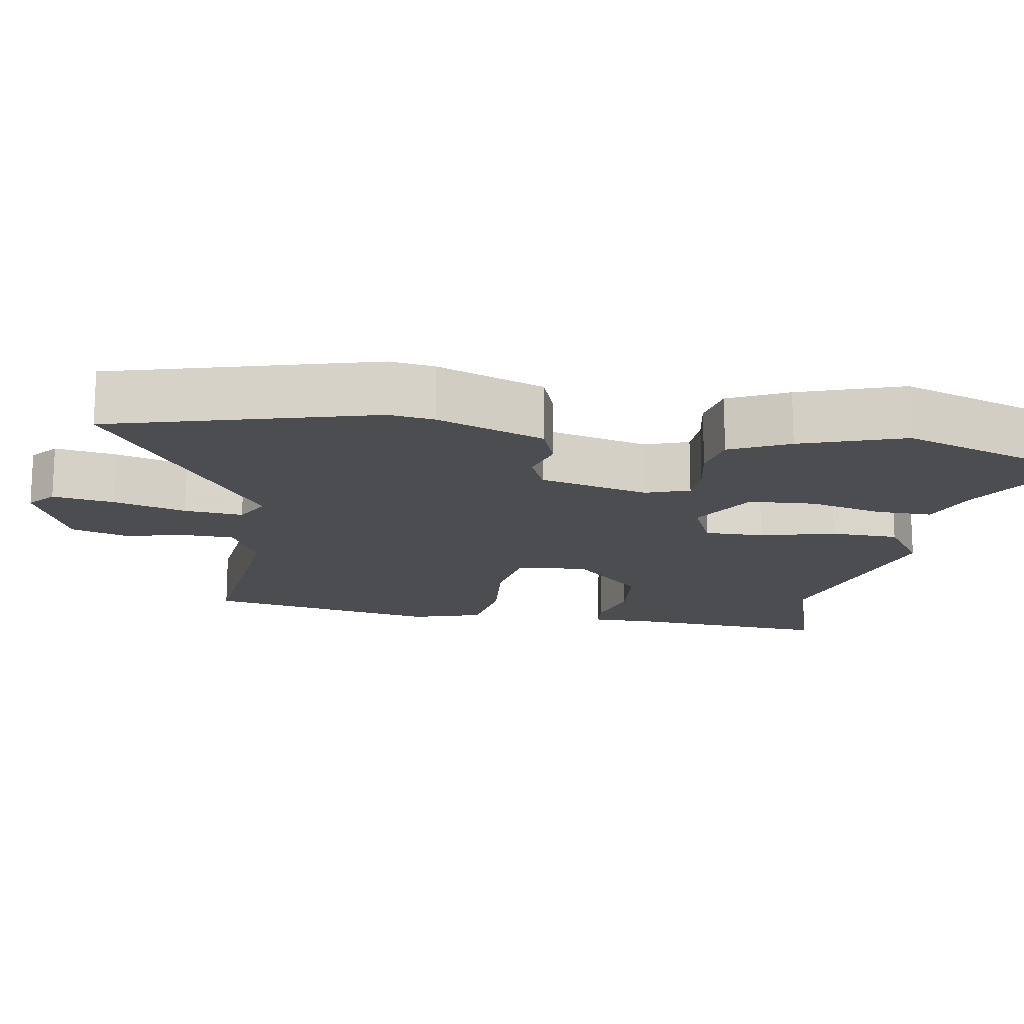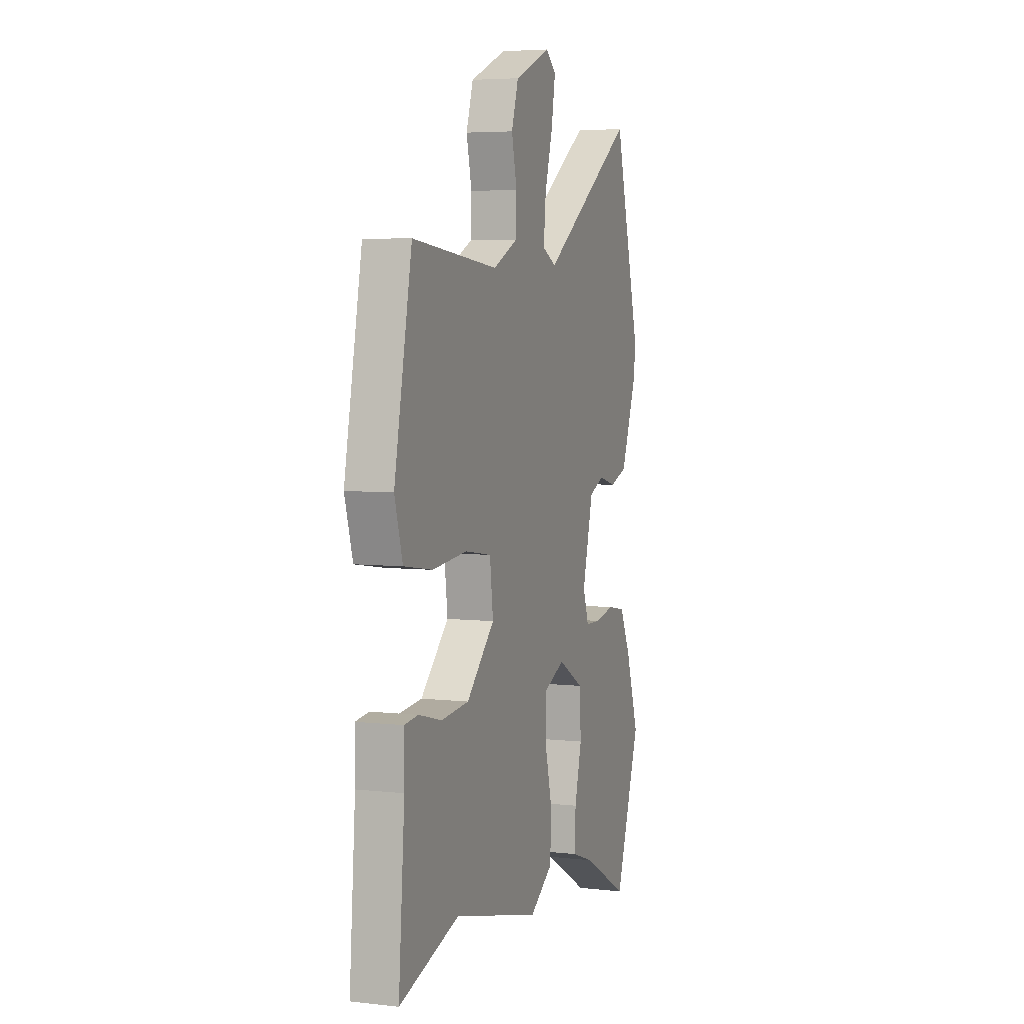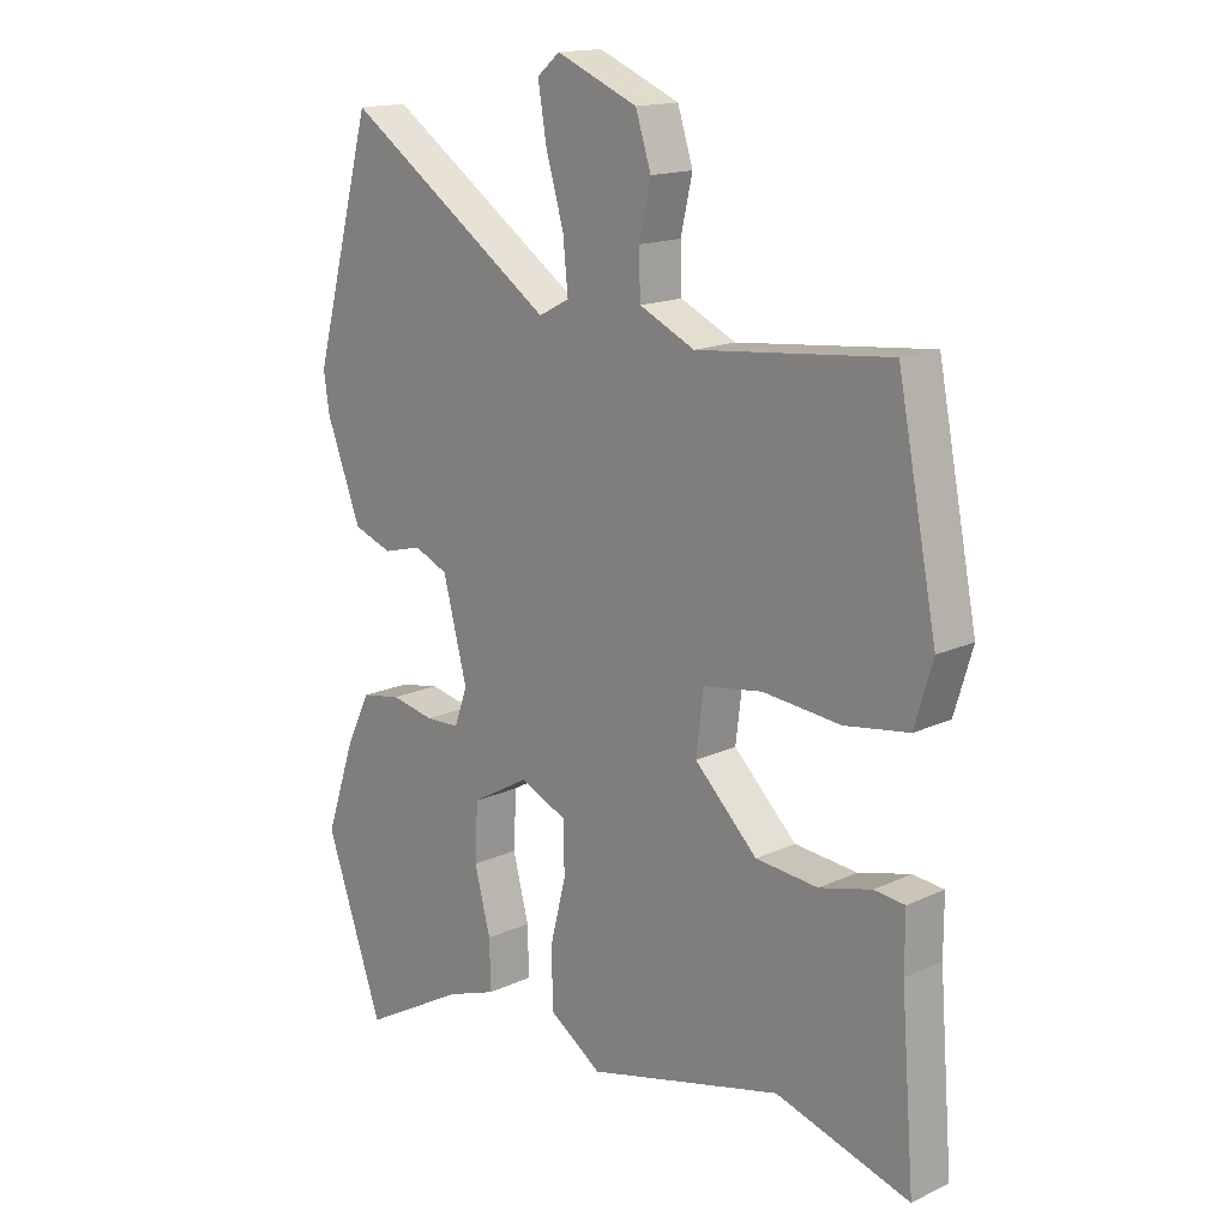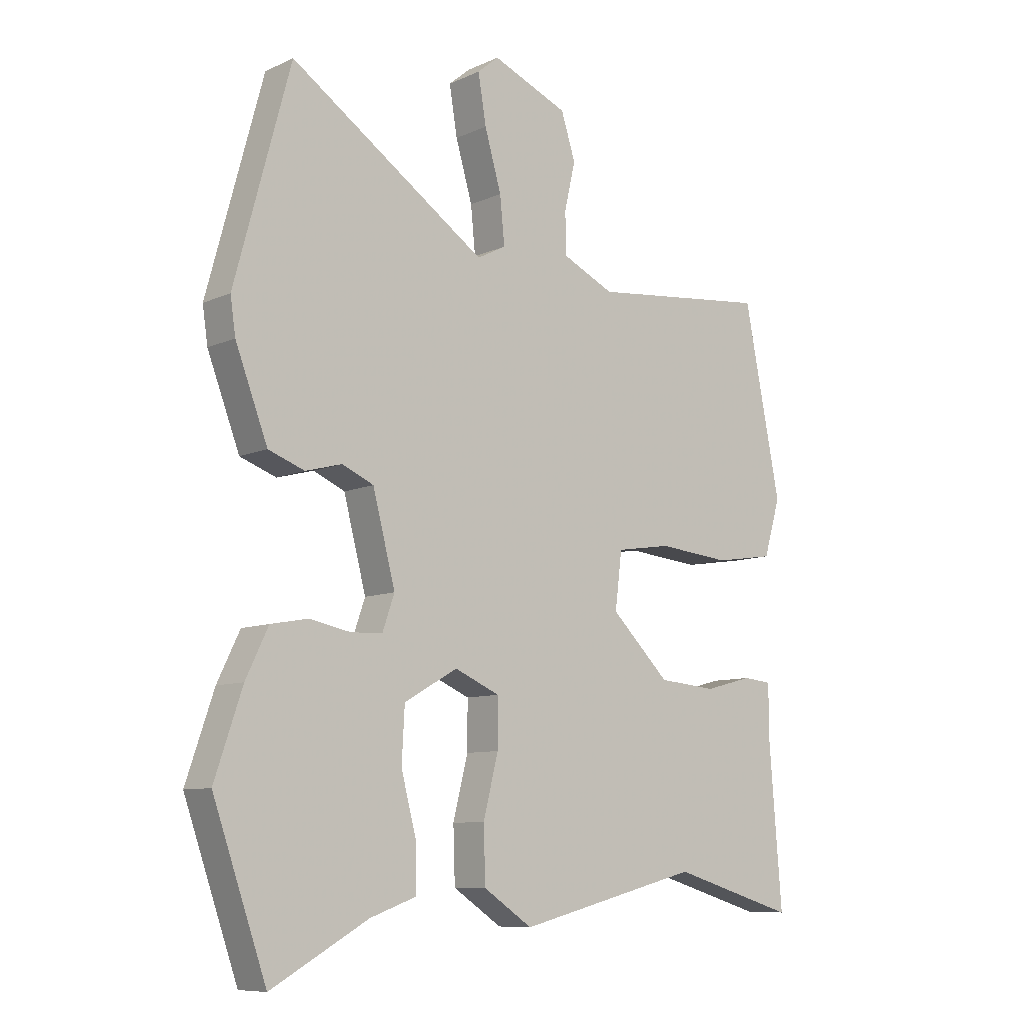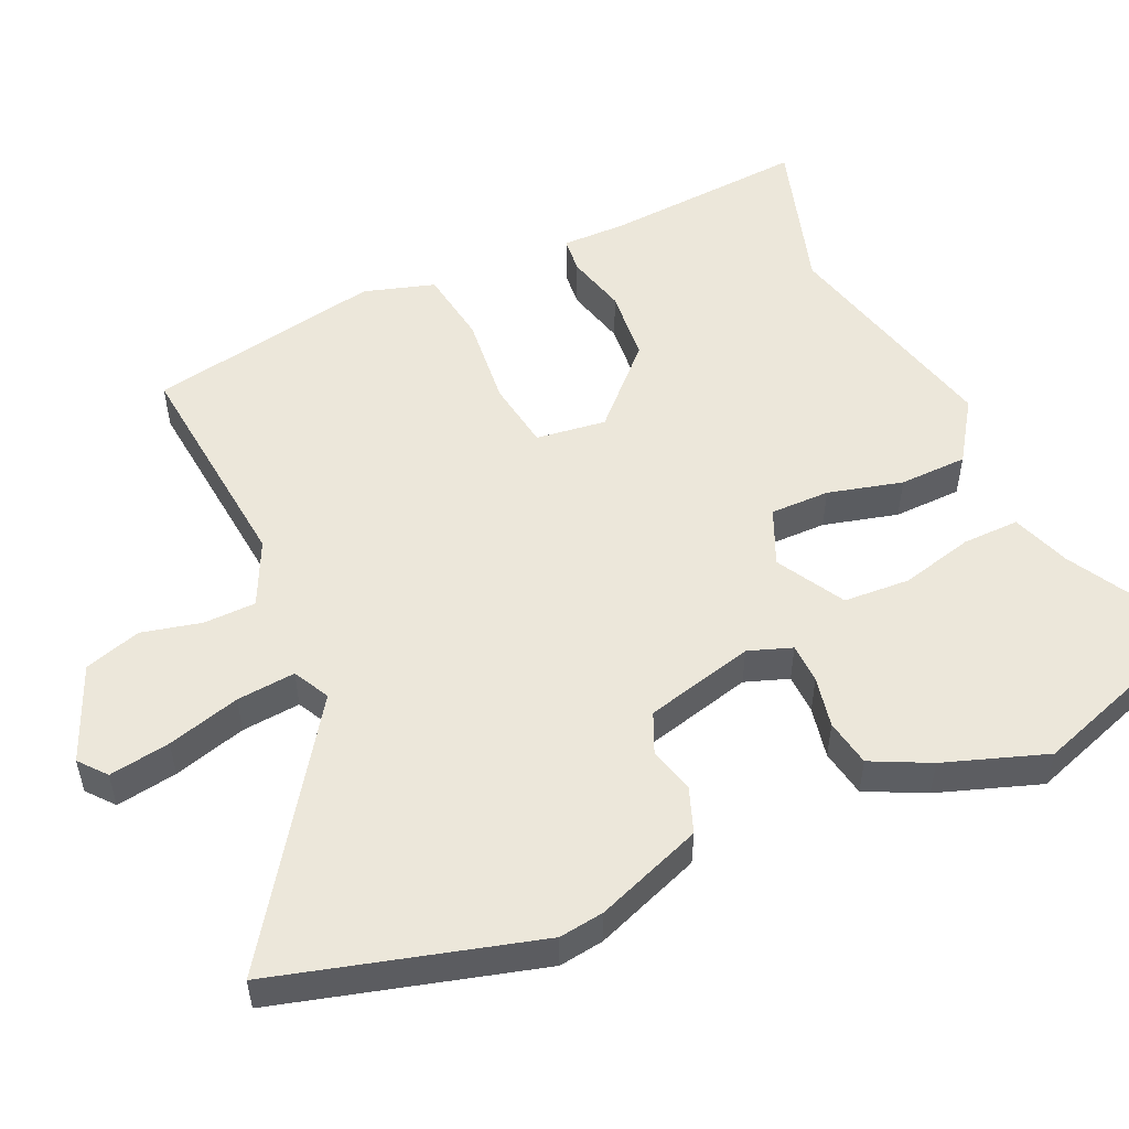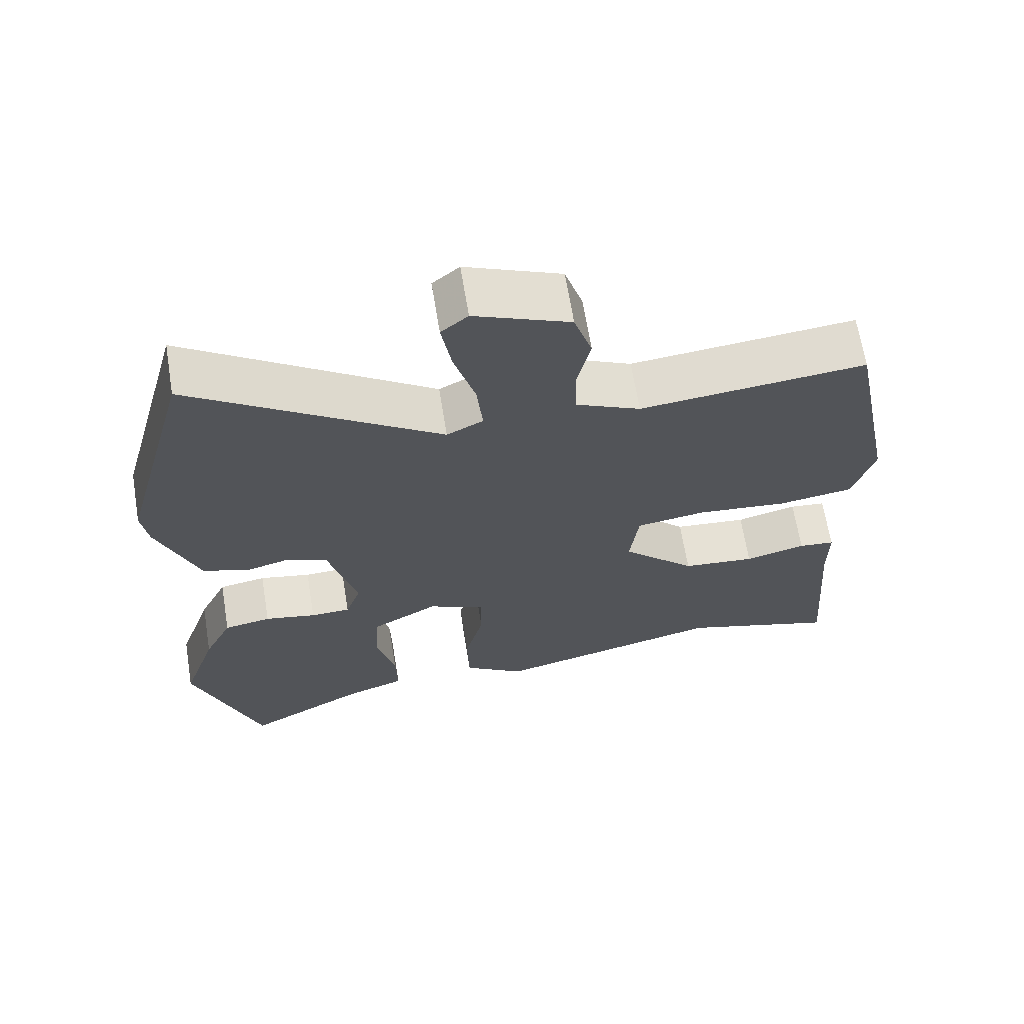
<metadata>
{"format":"obj","ext":"obj","renderer":"f3d","projection":"perspective","resolution":1024,"background":"white","views":[{"elev":-15.8,"azim":80.7,"up":"+Y"},{"elev":5.2,"azim":-70.4,"up":"+Z"},{"elev":16.0,"azim":-134.0,"up":"+Z"},{"elev":-9.0,"azim":139.8,"up":"+Z"},{"elev":52.4,"azim":66.0,"up":"+Y"},{"elev":66.2,"azim":170.7,"up":"+Z"}]}
</metadata>
<code>
v 0.558 0.07 -0.334
v 0.465 0.07 -0.6
v 0.297 0.07 -0.506
v 0.216 0.07 -0.477
v 0.218 0.07 -0.398
v 0.244 0.07 -0.298
v 0.239 0.07 -0.206
v 0.146 0.07 -0.153
v 0.068 0.07 -0.187
v 0.068 0.07 -0.269
v 0.094 0.07 -0.372
v 0.091 0.07 -0.466
v 0.006 0.07 -0.523
v -0.311 0.07 -0.443
v -0.528 0.07 -0.508
v -0.506 0.07 -0.229
v -0.506 0.07 -0.139
v -0.456 0.07 -0.134
v -0.372 0.07 -0.156
v -0.271 0.07 -0.147
v -0.169 0.07 -0.047
v -0.181 0.07 0.05
v -0.277 0.07 0.065
v -0.403 0.07 0.053
v -0.507 0.07 0.069
v -0.536 0.07 0.167
v -0.472 0.07 0.491
v -0.16 0.07 0.458
v -0.07 0.07 0.5
v -0.068 0.07 0.572
v -0.087 0.07 0.655
v -0.062 0.07 0.733
v 0.07 0.07 0.788
v 0.107 0.07 0.757
v 0.093 0.07 0.673
v 0.064 0.07 0.573
v 0.056 0.07 0.492
v 0.106 0.07 0.466
v 0.447 0.07 0.697
v 0.544 0.07 0.338
v 0.535 0.07 0.276
v 0.479 0.07 0.129
v 0.416 0.07 0.106
v 0.353 0.07 0.123
v 0.298 0.07 0.099
v 0.259 0.07 -0.051
v 0.28 0.07 -0.111
v 0.335 0.07 -0.113
v 0.406 0.07 -0.099
v 0.471 0.07 -0.111
v 0.51 0.07 -0.192
v 0.558 0 -0.334
v 0.465 0 -0.6
v 0.297 0 -0.506
v 0.216 0 -0.477
v 0.218 0 -0.398
v 0.244 0 -0.298
v 0.239 0 -0.206
v 0.146 0 -0.153
v 0.068 0 -0.187
v 0.068 0 -0.269
v 0.094 0 -0.372
v 0.091 0 -0.466
v 0.006 0 -0.523
v -0.311 0 -0.443
v -0.528 0 -0.508
v -0.506 0 -0.229
v -0.506 0 -0.139
v -0.456 0 -0.134
v -0.372 0 -0.156
v -0.271 0 -0.147
v -0.169 0 -0.047
v -0.181 0 0.05
v -0.277 0 0.065
v -0.403 0 0.053
v -0.507 0 0.069
v -0.536 0 0.167
v -0.472 0 0.491
v -0.16 0 0.458
v -0.07 0 0.5
v -0.068 0 0.572
v -0.087 0 0.655
v -0.062 0 0.733
v 0.07 0 0.788
v 0.107 0 0.757
v 0.093 0 0.673
v 0.064 0 0.573
v 0.056 0 0.492
v 0.106 0 0.466
v 0.447 0 0.697
v 0.544 0 0.338
v 0.535 0 0.276
v 0.479 0 0.129
v 0.416 0 0.106
v 0.353 0 0.123
v 0.298 0 0.099
v 0.259 0 -0.051
v 0.28 0 -0.111
v 0.335 0 -0.113
v 0.406 0 -0.099
v 0.471 0 -0.111
v 0.51 0 -0.192
f 1 2 3
f 51 1 3
f 50 51 3
f 49 50 3
f 48 49 3
f 47 48 3 4
f 42 43 44
f 41 42 44
f 40 41 44
f 39 40 44
f 38 39 44
f 37 38 44 45
f 34 35 36
f 33 34 36
f 32 33 36
f 31 32 36
f 30 31 36
f 29 30 36 37
f 37 45 46
f 29 37 46
f 28 29 46
f 26 27 28
f 25 26 28
f 24 25 28
f 23 24 28
f 16 17 18 19
f 16 19 20
f 15 16 20
f 14 15 20
f 14 20 21
f 13 14 21
f 12 13 21
f 11 12 21
f 10 11 21
f 4 5 6
f 47 4 6
f 47 6 7
f 46 47 7 8
f 28 46 8 9
f 22 23 28
f 21 22 28
f 10 21 28
f 9 10 28
f 54 53 52
f 54 52 102
f 54 102 101
f 54 101 100
f 54 100 99
f 55 54 99 98
f 95 94 93
f 95 93 92
f 95 92 91
f 95 91 90
f 95 90 89
f 96 95 89 88
f 87 86 85
f 87 85 84
f 87 84 83
f 87 83 82
f 87 82 81
f 88 87 81 80
f 97 96 88
f 97 88 80
f 97 80 79
f 79 78 77
f 79 77 76
f 79 76 75
f 79 75 74
f 70 69 68 67
f 71 70 67
f 71 67 66
f 71 66 65
f 72 71 65
f 72 65 64
f 72 64 63
f 72 63 62
f 72 62 61
f 57 56 55
f 57 55 98
f 58 57 98
f 59 58 98 97
f 60 59 97 79
f 79 74 73
f 79 73 72
f 79 72 61
f 79 61 60
f 1 52 53 2
f 2 53 54 3
f 3 54 55 4
f 4 55 56 5
f 5 56 57 6
f 6 57 58 7
f 7 58 59 8
f 8 59 60 9
f 9 60 61 10
f 10 61 62 11
f 11 62 63 12
f 12 63 64 13
f 13 64 65 14
f 14 65 66 15
f 15 66 67 16
f 16 67 68 17
f 17 68 69 18
f 18 69 70 19
f 19 70 71 20
f 20 71 72 21
f 21 72 73 22
f 22 73 74 23
f 23 74 75 24
f 24 75 76 25
f 25 76 77 26
f 26 77 78 27
f 27 78 79 28
f 28 79 80 29
f 29 80 81 30
f 30 81 82 31
f 31 82 83 32
f 32 83 84 33
f 33 84 85 34
f 34 85 86 35
f 35 86 87 36
f 36 87 88 37
f 37 88 89 38
f 38 89 90 39
f 39 90 91 40
f 40 91 92 41
f 41 92 93 42
f 42 93 94 43
f 43 94 95 44
f 44 95 96 45
f 45 96 97 46
f 46 97 98 47
f 47 98 99 48
f 48 99 100 49
f 49 100 101 50
f 50 101 102 51
f 51 102 52 1

</code>
